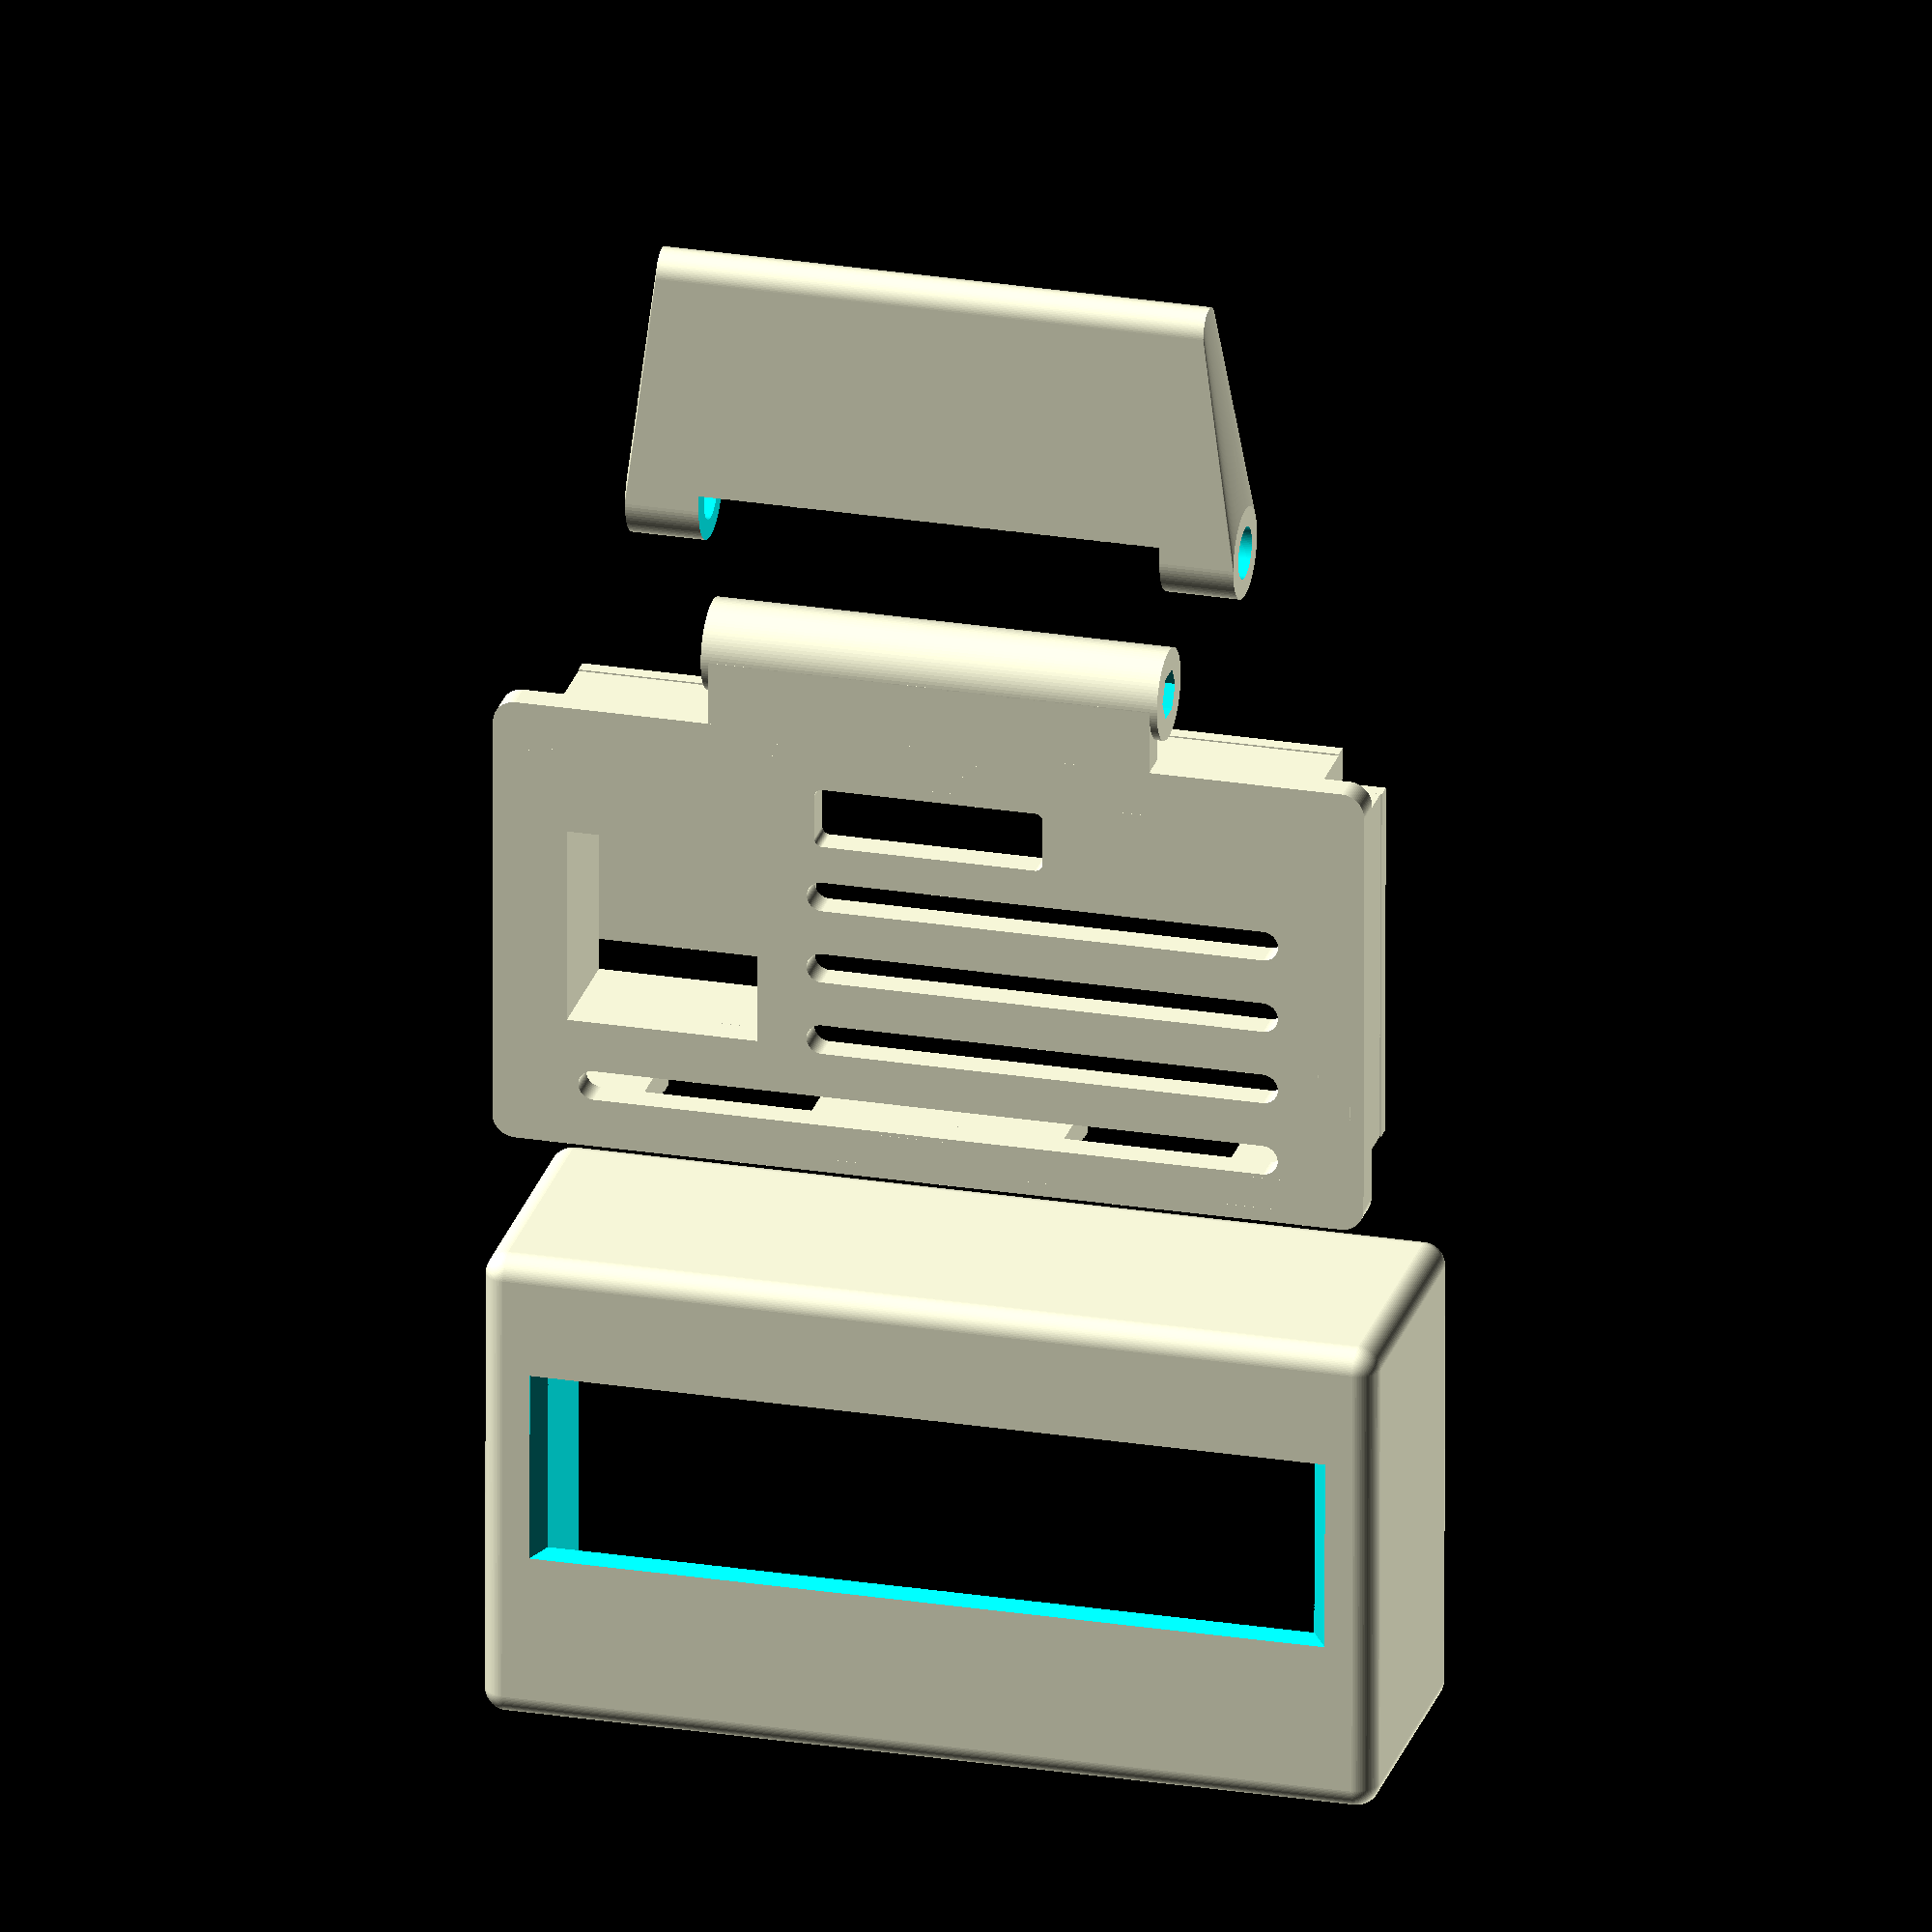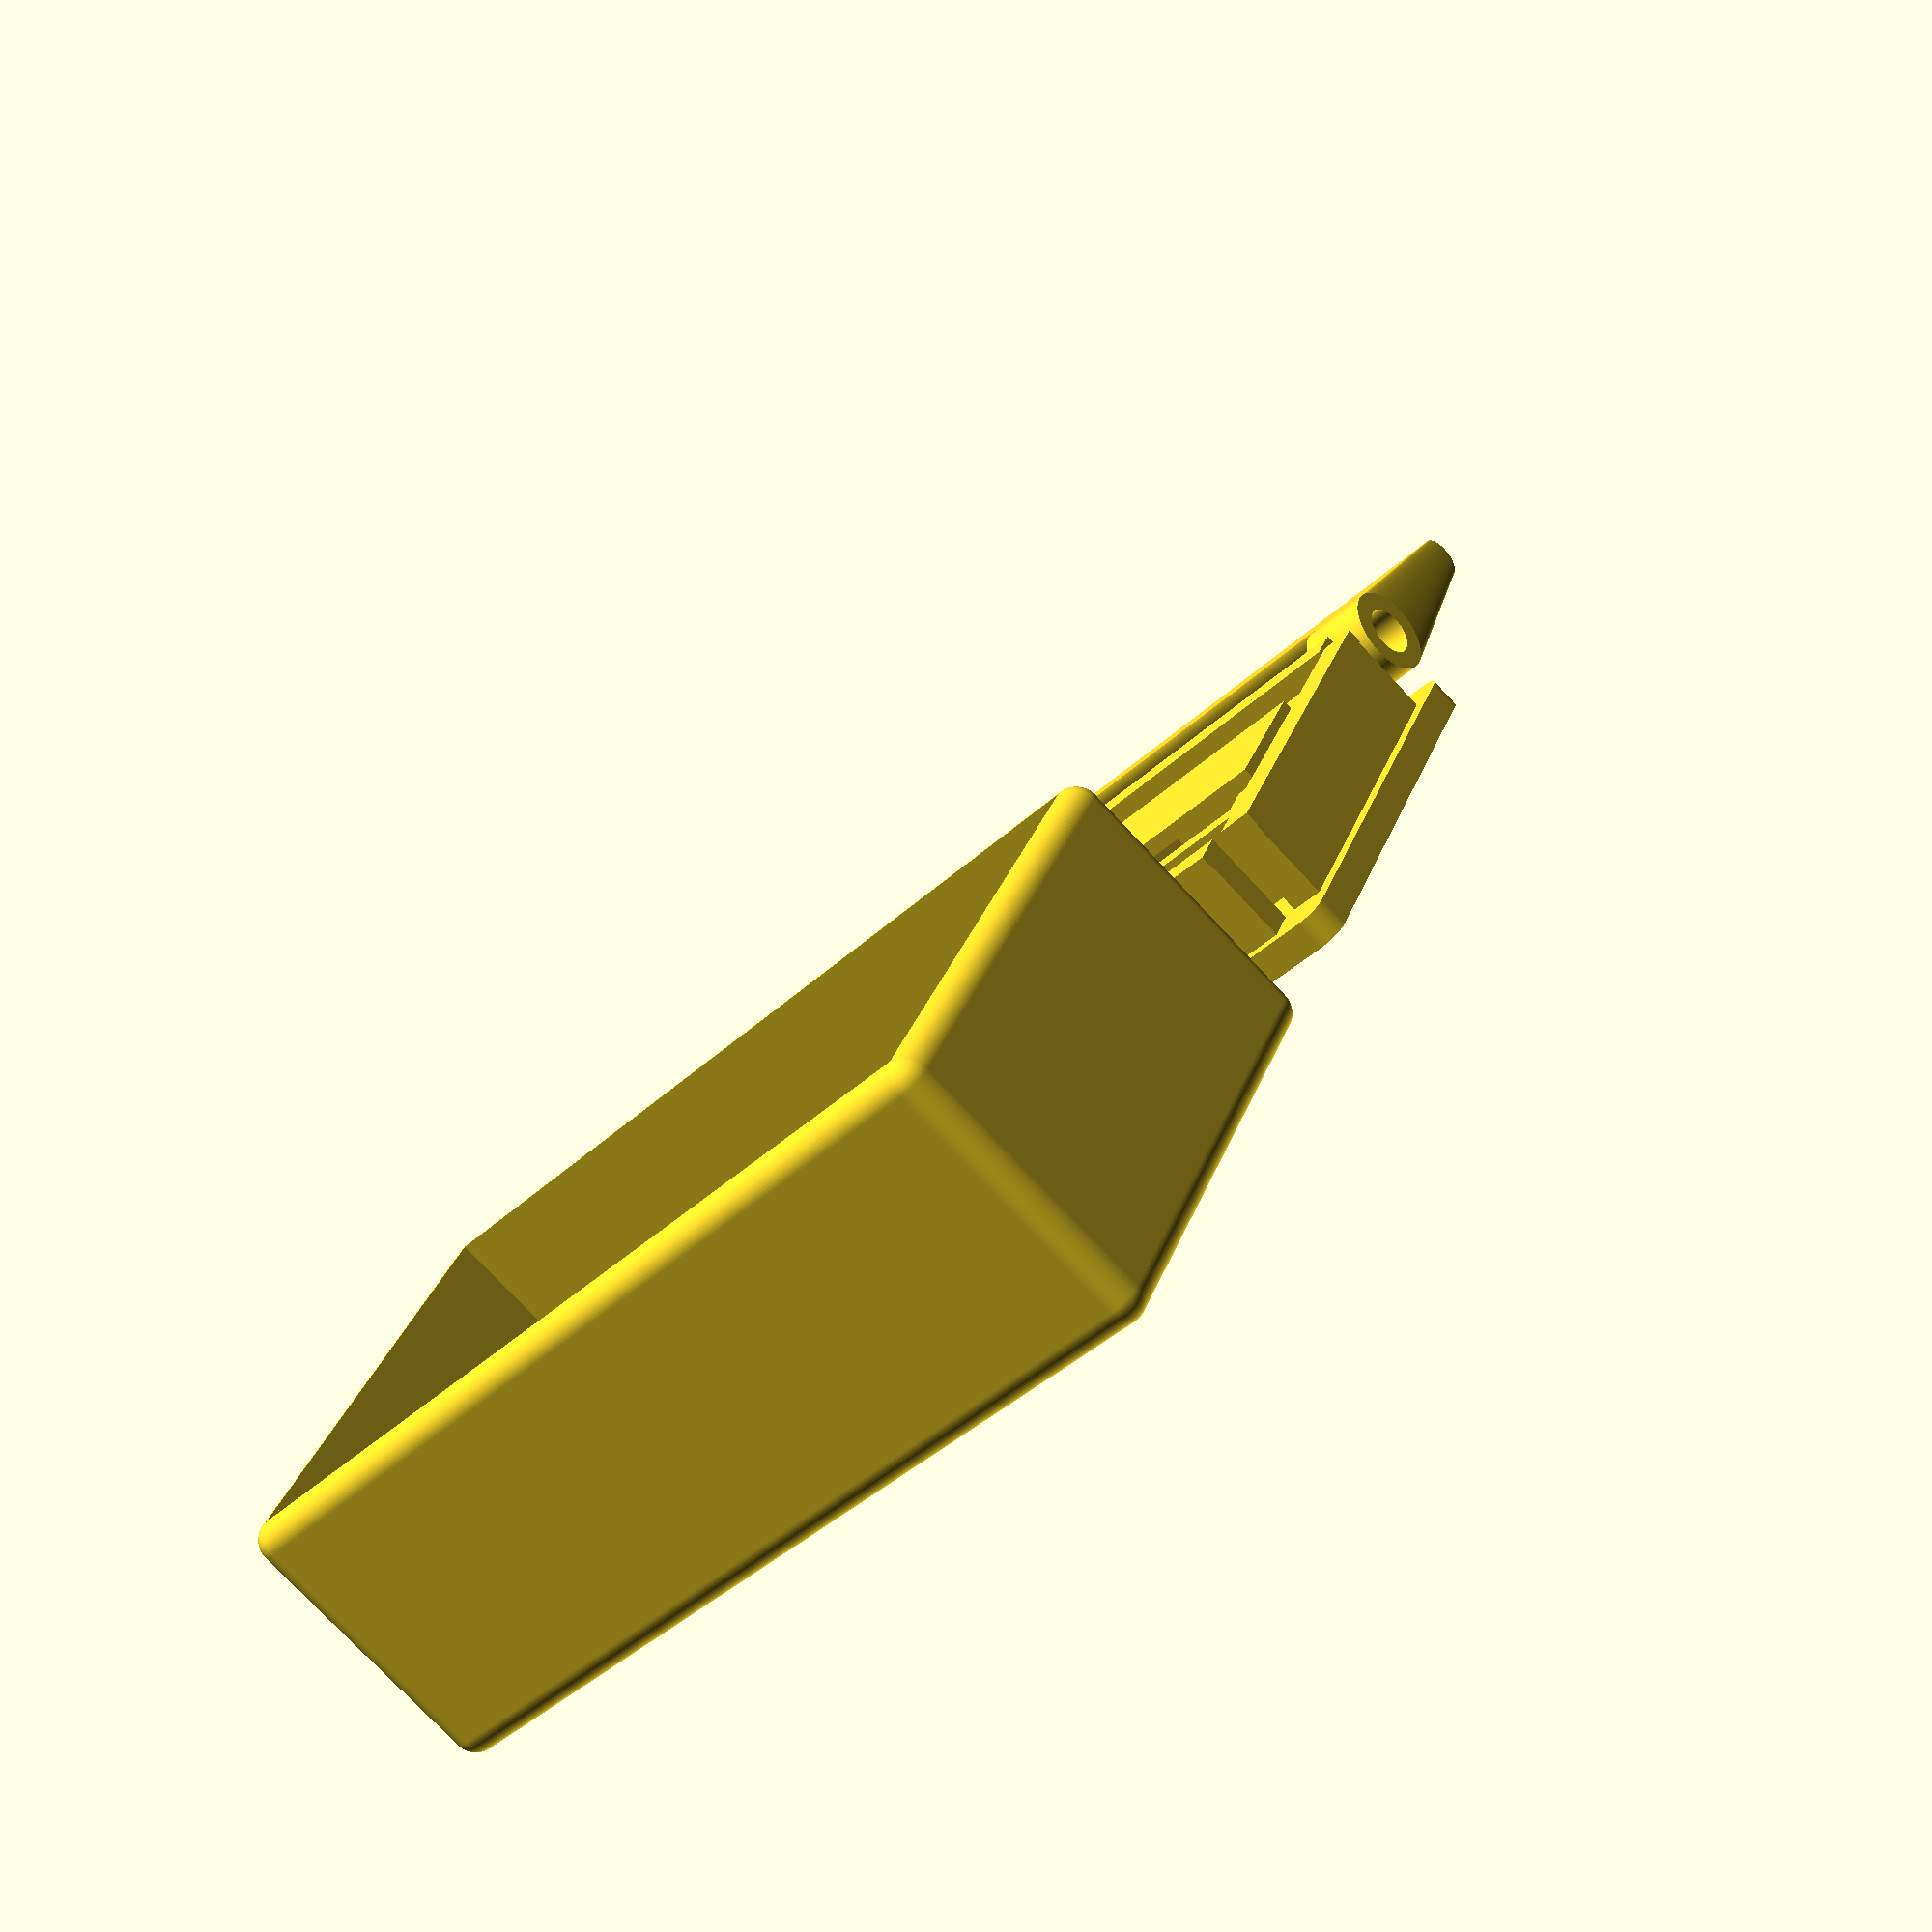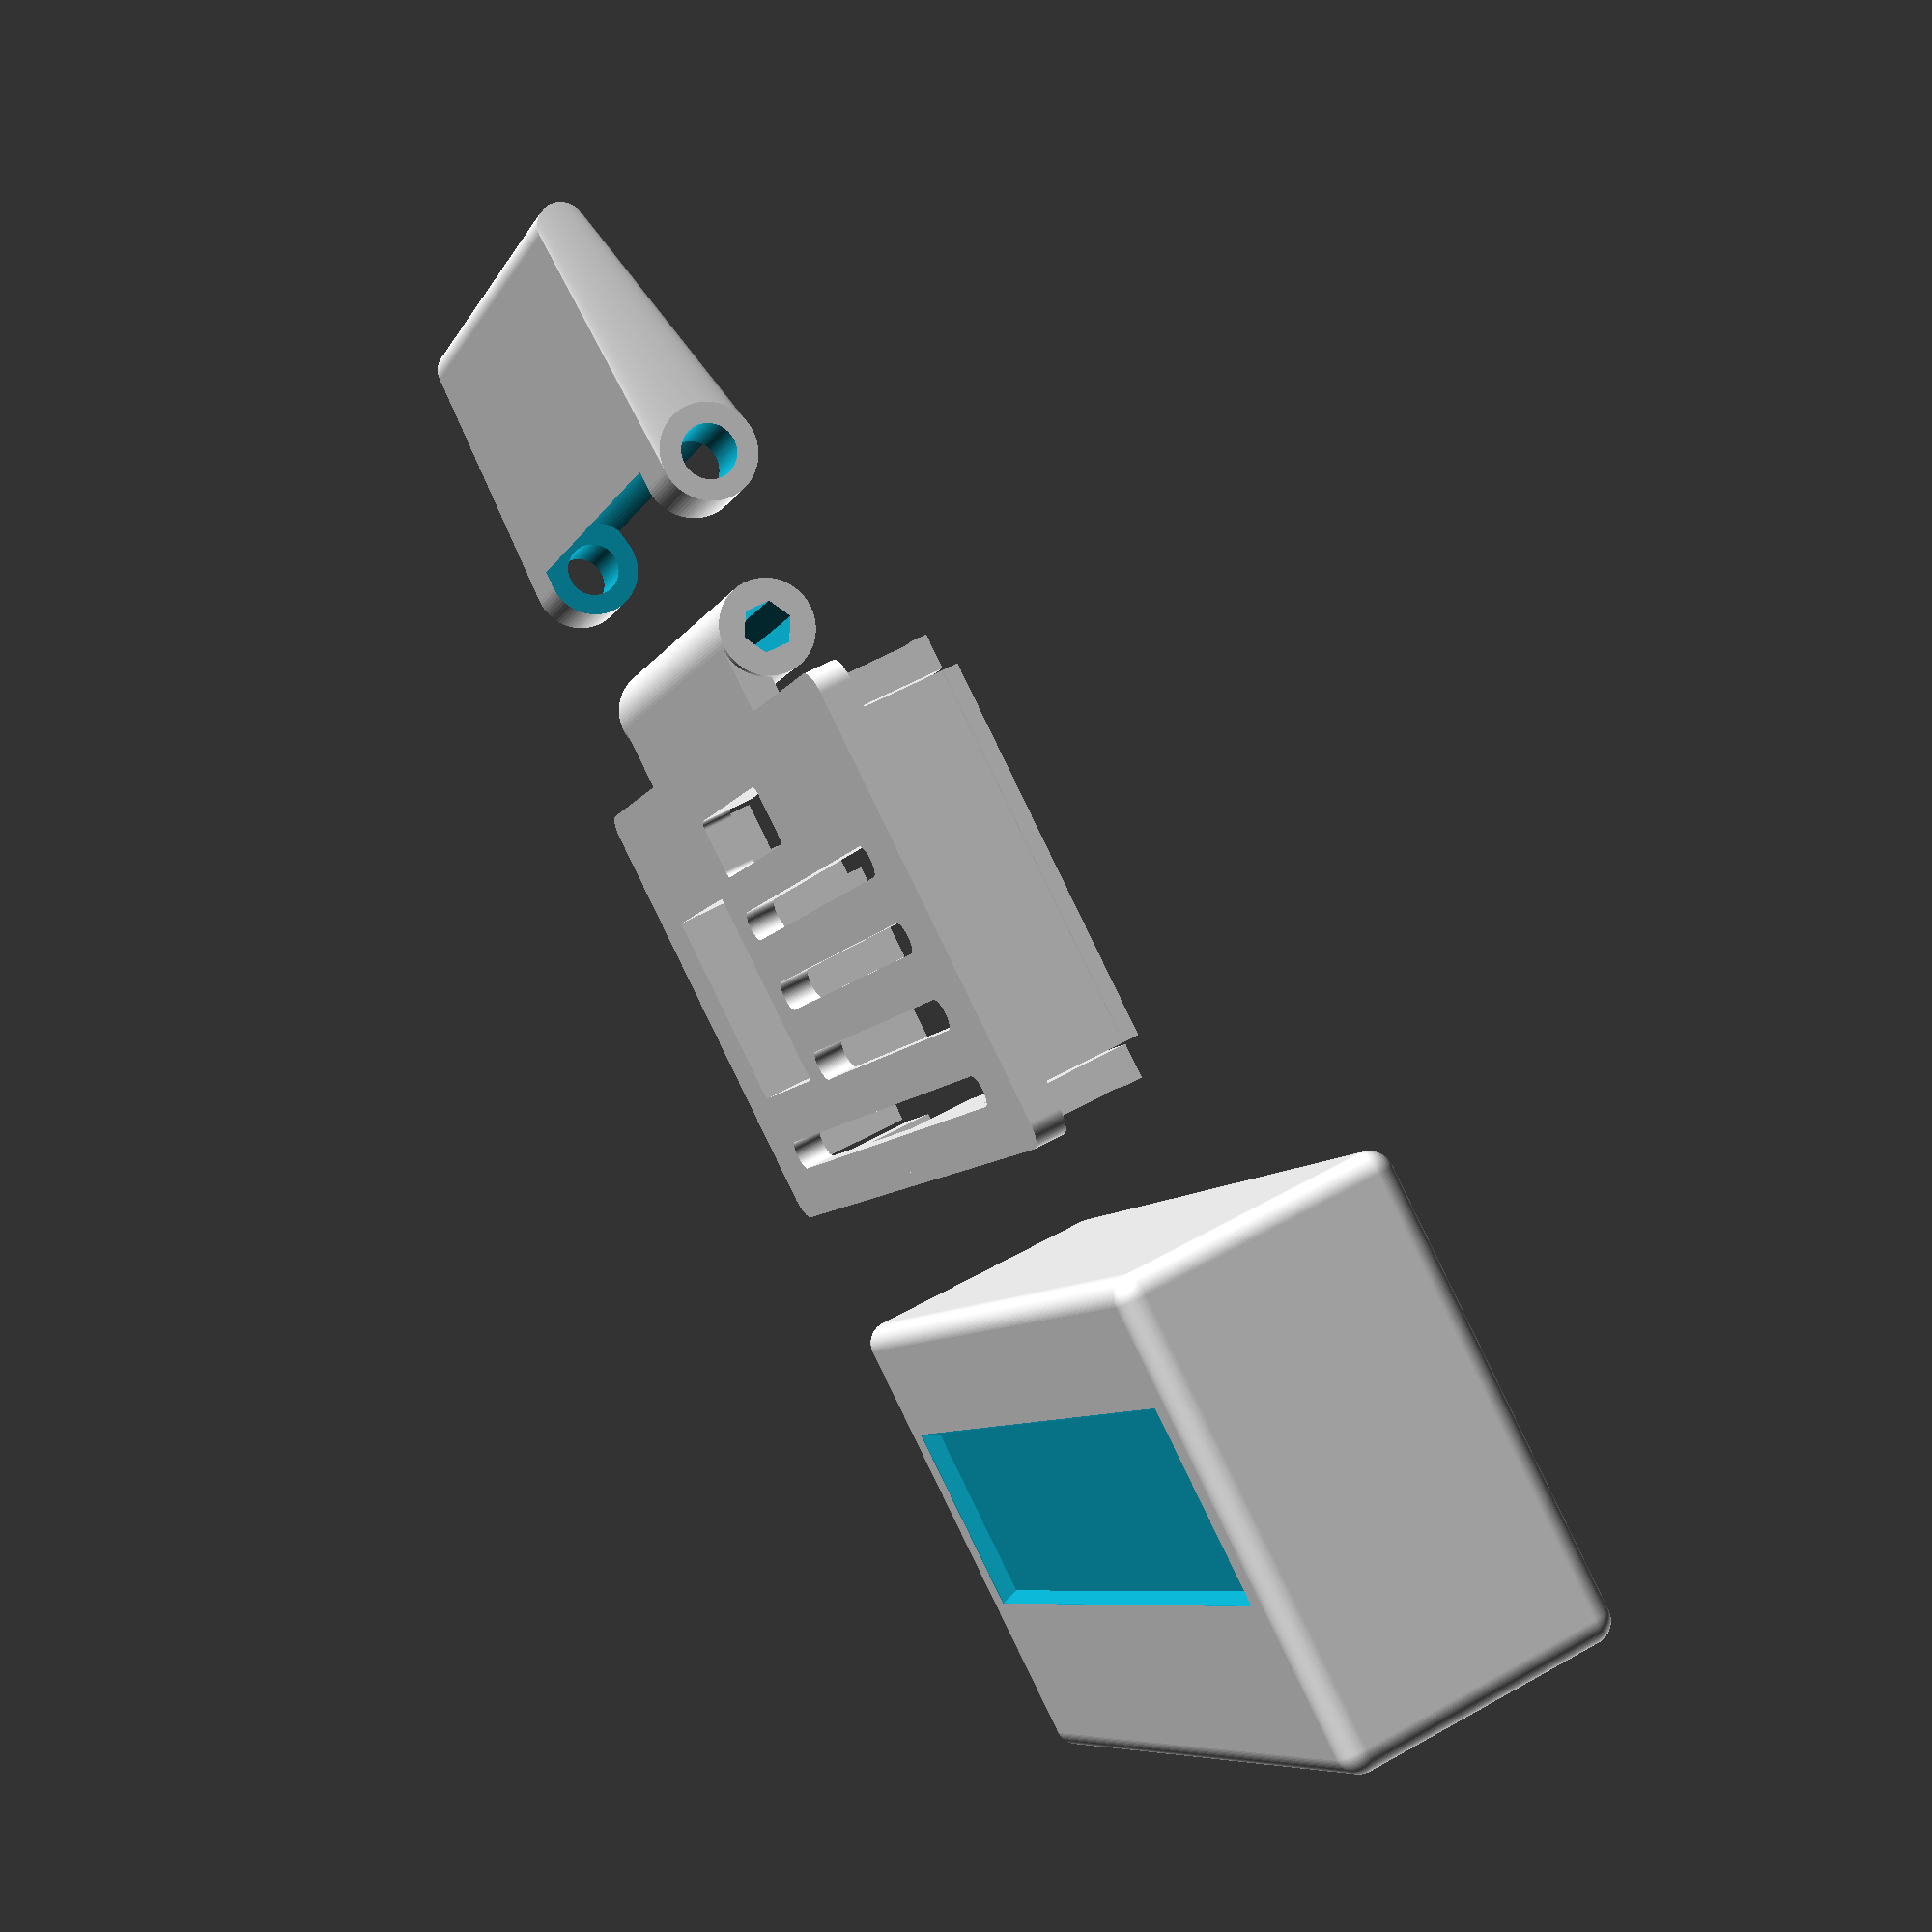
<openscad>
// PrintPy2040 Case
$fn=90; // or fugly

// OLED screen modules
sx = 27.4;              // Board width
sy = 28;                // Board height
vx = 21.7;              // viewport width
vy = 10.8;              // viewport height
vo = -1.75;             // viewport y offset
holeOff = 23.5/2;       // Holes are 23.5mm apart
pinOff = (sy/2)-1.5;    // Pins on PCB are 1.5mm from edge
screenOff = (sx/2)+0.1; // X offset for each screen + gap

// Case size (x,y based on screen dimensions)
inX = (2*sx)+1; // basic interior space based on screens
inY = sy+1; 
inZ = 16;       // how deep (depends on cpu board etc..)
wallRad=1.5;    // round off (case thickness)

printing = true;

if(printing) {
  casebody([0,20,0]);
  casestand([0,-20,0]);
  foot([0,-50,0]);
} else {
  color("LightCyan",1)
  casebody([0,0,inZ+5.1],[180,0,0]);
  color("MediumPurple",1) {
    casestand();
    foot([0,-21.62,0.88],[-45,0,0]);
  }
  screens([0,0,inZ+0.8],[0,0,0],0.5);
  rp2040([20,1,8],[0,0,180]);
  button([-17.5,0,8],[0,180,0]);
  3x15hexhead([23.1,-19.5,3],[0,-90,0]);
  3x15hexhead([-23.1,-19.5,3],[0,90,0]);
}

module casebody(pos=[0,0,0],rot=[0,0,0])
translate(pos) rotate(rot) {
  difference() {
    // Basic shape
    minkowski() {
      translate([0,0,inZ/2+wallRad])
      cube([inX,inY,inZ],center=true);
      sphere(wallRad);
    }
    // Screen Opening, 0.5mm margin)
    hull() {
      x=(2*(screenOff+(vx/2)))+1;
      y=vy+1;
      translate([0,vo,0])
      cube([x+2,y+1,0.1],center=true);
      translate([0,vo,1])
      cube([x,y,0.1],center=true);
    }
    // Display mounts
    // Section with fat pins to support oleds
    translate([0,0,1])
    linear_extrude(height=5,convexity=8) {
      difference() {
        square([inX,inY],center=true);
        for(o=[-screenOff,screenOff])
          for(x=[o-holeOff-1,o+holeOff+1],
              y=[-holeOff-1,holeOff+1])
        translate([x,y]) circle(2.6);
      }
    }
    // Now the bit with the pin tops
    translate([0,0,2.7])
    linear_extrude(height=2,convexity=8) {
      difference() {
        square([inX,inY],center=true);
        for(o=[-screenOff,screenOff])
          for(x=[o-holeOff,o+holeOff],
              y=[-holeOff,holeOff])
            translate([x,y]) circle(d=1);
      }
    }
    // Now the rest of the body to the back.
    translate([0,0,3.6])
    linear_extrude(height=2*inZ,convexity=8) {
      square([inX,inY],center=true);
    }
  }
}

module casestand(pos=[0,0,0],rot=[0,0,0])
translate(pos) rotate(rot) {
  //Baseplate
  linear_extrude(height=2,convexity=20) {
    difference() {
      minkowski() {
        square([inX-wallRad,inY-wallRad],center=true);
        circle(wallRad);
      }
      // button opening
      translate([-17.5,0]) square([12.5,13.2],center=true);
      // vent holes
      for(y=[-4,1,6]) hull() {
        translate([-7,y]) circle(d=2);
        translate([22,y]) circle(d=2);
      }
      hull() {
        translate([-22,11]) circle(d=2);
        translate([22,11]) circle(d=2);
      }
      // cable Hole
      minkowski() {
        translate([-7,-11])
        square([14,3]);
        circle(0.5);
      }
    }
    translate([0,-16])
    *square([22,5],center=true);
  }
  // foot mount
  translate([0,-19.5,3])
  rotate([0,90,0])
  difference() {
    union() {
      cylinder(d=6,h=30,center=true);
      translate([1,0,-14.5])
      cube([2,6,29]);
    }
    cylinder(d=3.2,h=33,center=true,$fn=6);
  }
  // Four tabs to grip onto case, wider at top
  // Thinner part
  linear_extrude(height=inZ-7.5,convexity=8) {
    difference() {
      union() {
        square([inX-0.3,24],center=true);
        square([50,inY-0.3],center=true);
      }
      square([inX-4.5,inY-4.5],center=true);
      translate([-screenOff,pinOff])
        square([11,4],center=true);
      translate([screenOff,pinOff])
        square([11,4],center=true);
    }
  }
  // Thicker top
  translate([0,0,inZ-8.5])
  linear_extrude(height=1,convexity=8) {
    difference() {
      union() {
        square([inX-0.1,24],center=true);
        square([50,inY-0.1],center=true);
      }
      square([inX-3,inY-3],center=true);
      translate([-screenOff,pinOff])
        square([11,4],center=true);
      translate([screenOff,pinOff])
        square([11,4],center=true);
    }
  }
  // Button recess
  translate([-17.5,0,2])
  linear_extrude(height=6,convexity=20) {
    difference() {
      square([15.5,16.2],center=true);
      square([12.5,13.2],center=true);
    }
  }
  translate([-17.5,0,8])
  linear_extrude(height=1,convexity=20) {
    square([15.5,9],center=true);
  }
}

module foot(pos=[0,0,0],rot=[0,0,0],opacity=1)
translate(pos) rotate(rot) {
  translate([0,0,3])
  rotate([0,90,0])
  difference() {
    hull() {
      cylinder(d=6,h=40,center=true);
      translate([1.5,-16,0])
      cylinder(d=3,h=36,center=true);
    }
    cylinder(d=6.4,h=30.3,center=true);
    cylinder(d=3.4,h=41,center=true);
  }
}

// Modules and parts

module screens(pos=[0,0,0],rot=[0,0,0],opacity=1)
translate(pos) rotate(rot) {
  translate([screenOff,0,0])
  oled();
  translate([-screenOff,0,0])
  oled();
}

module oled(pos=[0,0,0],rot=[0,0,0])
translate(pos) rotate(rot) {
  color("blue")
  linear_extrude(height=1.2,convexity=5)
  #difference() {
    square([sx,sy],center=true);
    for(x=[-1,1],y=[-1,1])
      translate([x*holeOff,y*holeOff]) circle(d=2.3);
  }
  color("grey",0.7) {
    translate([0,-0.25,1.3])
    linear_extrude(height=1.4,convexity=5)
    square([sx,19.2],center=true);
    translate([0,-10,1.3])
    linear_extrude(height=0.8,convexity=5)
    square([12.5,7.8],center=true);
    translate([0,1.5,1.3])
    linear_extrude(height=1.8,convexity=5)
    square([sx,14.5],center=true);
  }
  for(x=[-3.81,-1.27,1.27,3.81]) {
    color("gold")
    translate([x,pinOff,-8.3])
    linear_extrude(height=11.3,convexity=5)
    square([0.6,0.6],center=true);
    color("grey")
    translate([x,pinOff,-2.5])
    linear_extrude(height=2.5,convexity=5)
    square([2,2.6],center=true);
  }
}

module button(pos=[0,0,0],rot=[0,0,0])
translate(pos) rotate(rot) {
  color("Silver")
  linear_extrude(3.3,convexity=10) {
    square([11,11],center=true);
  }
  color("DimGray") {
    linear_extrude(3.3,convexity=10) {
      difference() {
        square([12,12],center=true);
        square([11,11],center=true);
      }
    }
    linear_extrude(4.1,convexity=10) {
      circle(3.4);
      for(x=[-1,1],y=[-1,1]) {
        translate([3.75*x,3.75*y]) circle(0.5);
      }
    }
    linear_extrude(7.2,convexity=10) {
      square([3,3],center=true);
    }
    translate([0,0,5.7])
    linear_extrude(2.3,convexity=10) {
      square([4,4],center=true);
    }
  }
  color("Gold")
  translate([0,0,-4])
  linear_extrude(5,convexity=10) {
    for(x=[-1,1],y=[-1,1]) {
      translate([2.5*x,6*y]) circle(0.5);
    }
  }
}

module rp2040(pos=[0,0,0],rot=[0,0,0])
translate(pos) rotate(rot) {
  color("green")  // PCB
  linear_extrude(height=1.2, convexity=10) {
    difference() {
      minkowski() {
        translate([10.625,0])
        square([19.25,15.5],center=true);
        circle(r=1,$fn=24);
      }
      for (x=[3:2.54:19],y=[-9,-7.7,7.7,9]) {
        translate([x,y])
        circle(d=0.8, $fn=24);
      }
    }
  }
  color("silver")  // USB-C
  translate([-1.2,0,2.8])
  rotate([0,90,0])
  hull() {
    for (y=[-1,1]) {
      translate([0,y*2.9,0])
      cylinder(d=3.2,h=7.25,$fn=24);
    }
  }
  color("slategrey")  // mcu
  translate([12.75,0,1.2])
  linear_extrude(height=1,convexity=10) {
    square([10.6,12.4], center=true);
  }
  color("azure")  // NeoPixel
  translate([19.9,0,1.2])
  linear_extrude(height=1,convexity=10) {
    square([2.4,2.6], center=true);
  }
  color("darkslategrey")  // discreet components
  translate([0,0,1.2])
  linear_extrude(height=0.5,convexity=10) {
    for (y=[-1,1]) {
      translate([3.8,y*5.3])
      square([5,1.5], center=true);
    }
  }
  for (y=[-1,1]) {
    translate([19.9,y*4,1.2]) {
      color("silver")  // switches
      linear_extrude(height=1,convexity=10) {
        square([2.4,4], center=true);
      }
      color("darkslategrey") // buttons
      cylinder(d=1.4,h=1.25,$fn=24);
    }
  }
}

module 3x15hexhead(pos=[0,0,0],rot=[0,0,0])
translate(pos) rotate(rot) {
  color("silver")
  difference() {
    cylinder(d=5.2,h=3);
    cylinder(d=3,h=2.9,$fn=6);
  }
  translate([0,0,3])
  cylinder(d=3,h=15);
}
</openscad>
<views>
elev=155.2 azim=359.9 roll=345.3 proj=o view=solid
elev=255.9 azim=25.6 roll=137.0 proj=p view=wireframe
elev=125.0 azim=58.5 roll=300.9 proj=p view=solid
</views>
